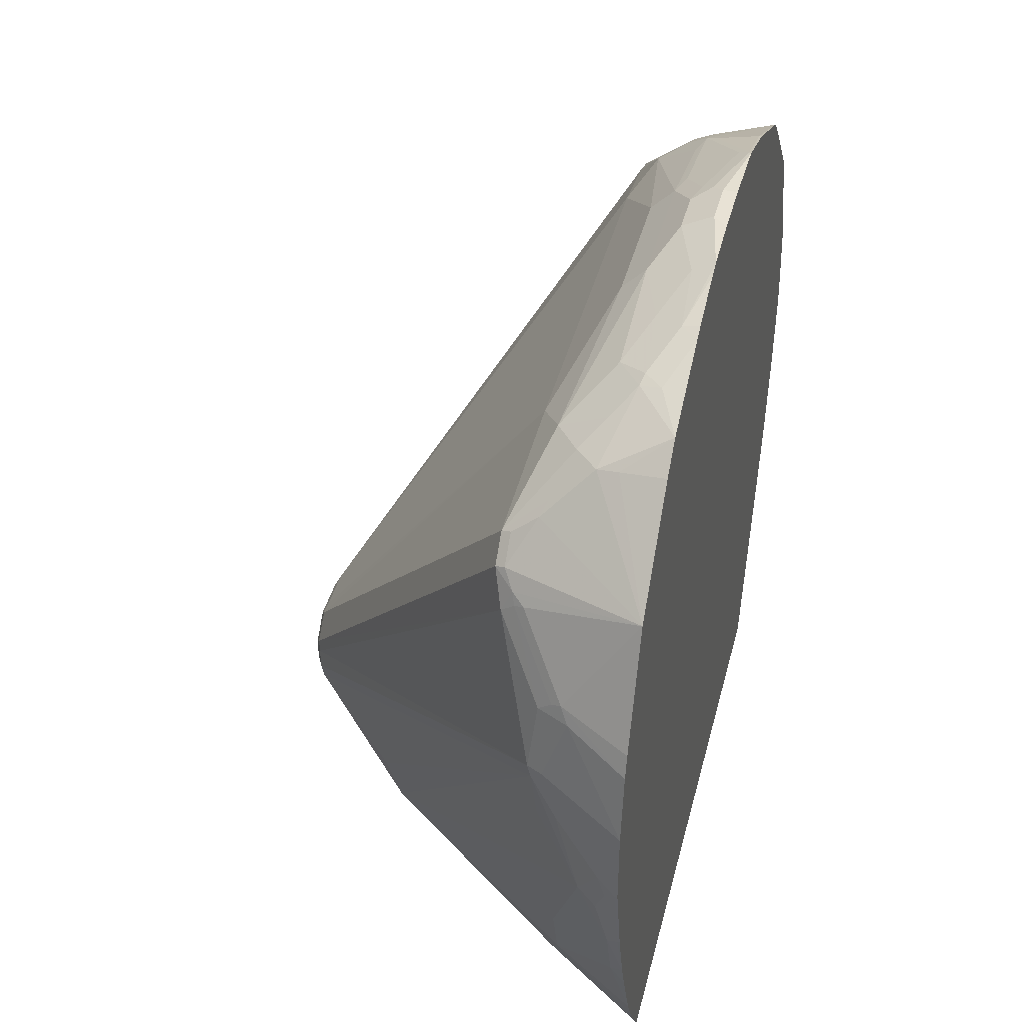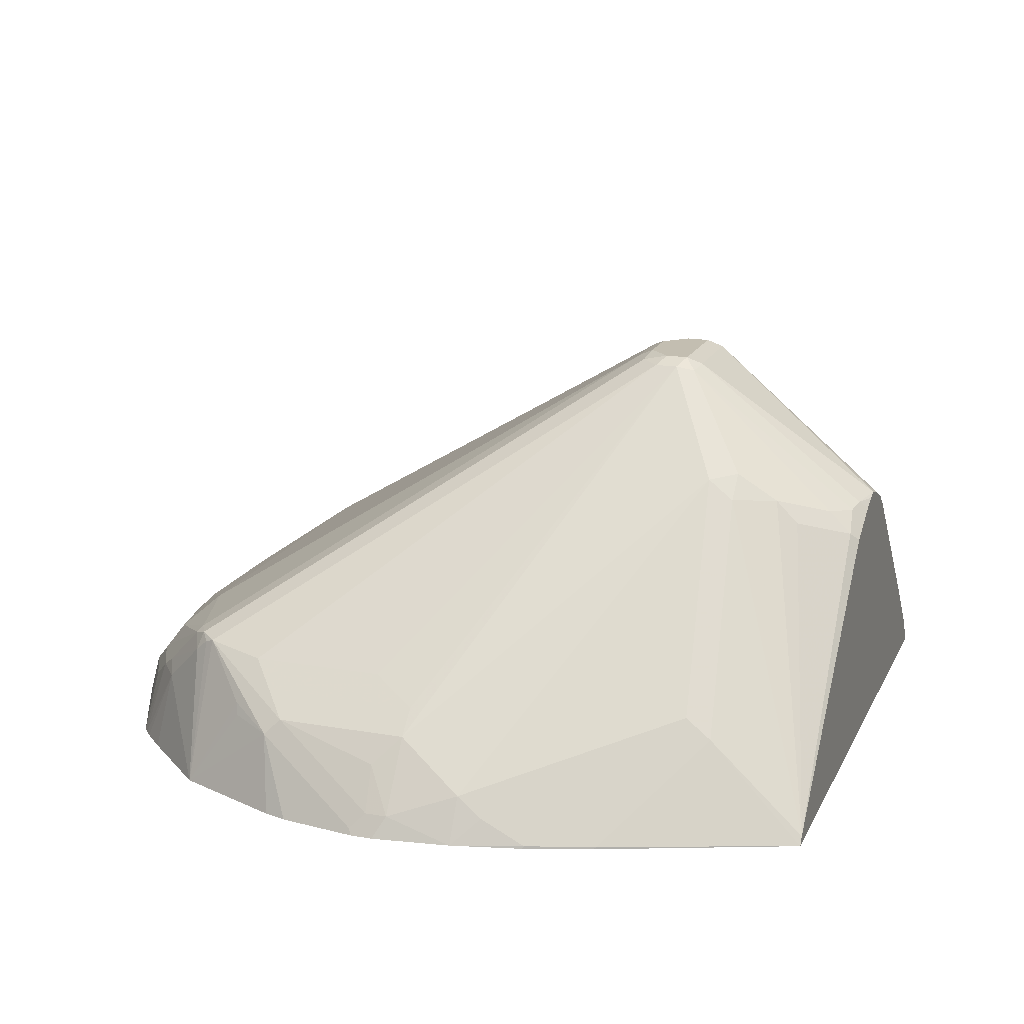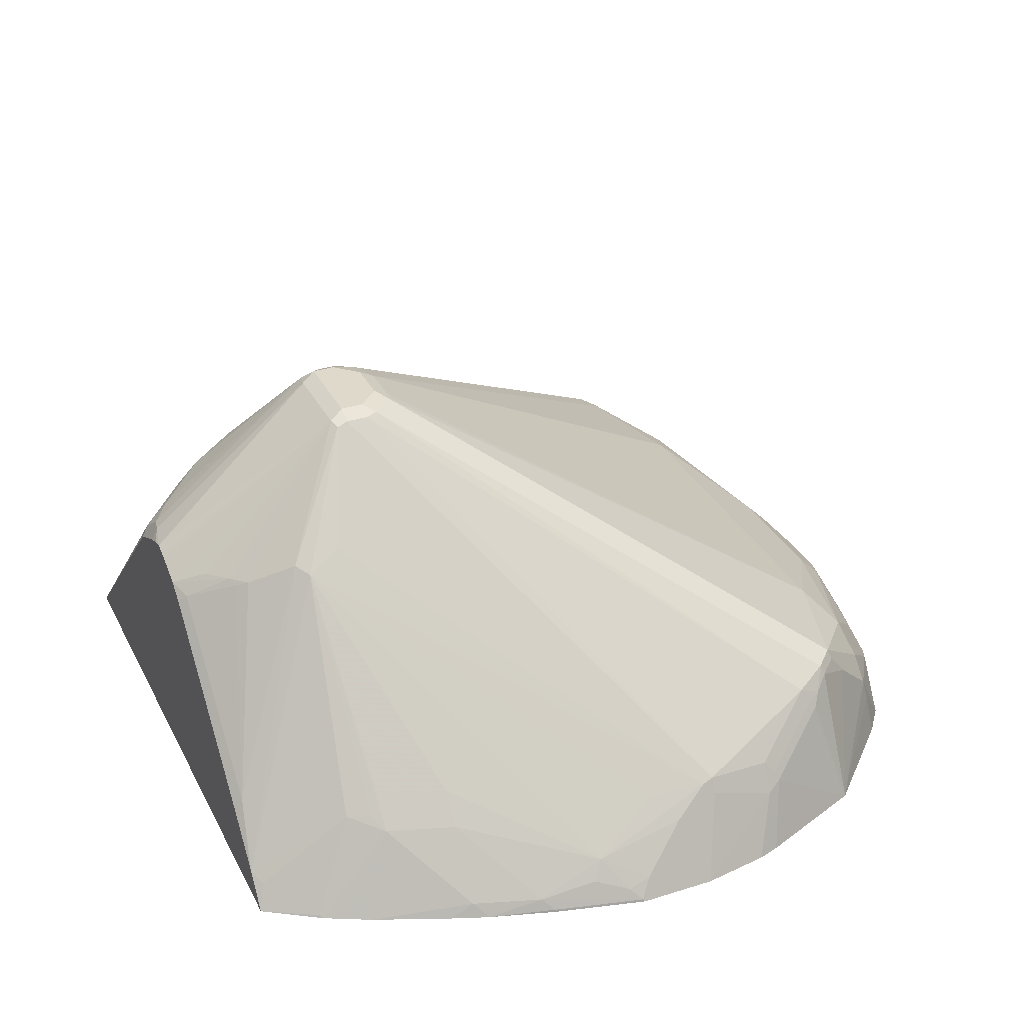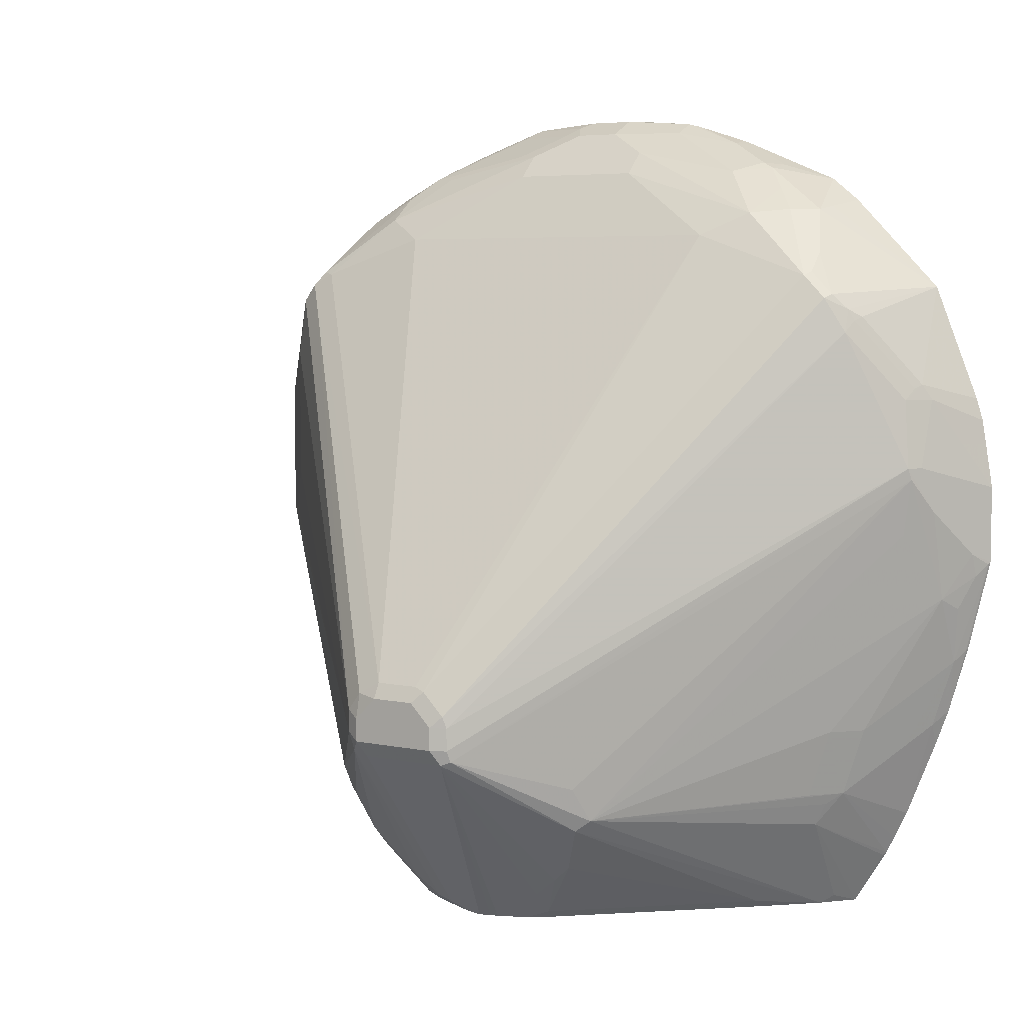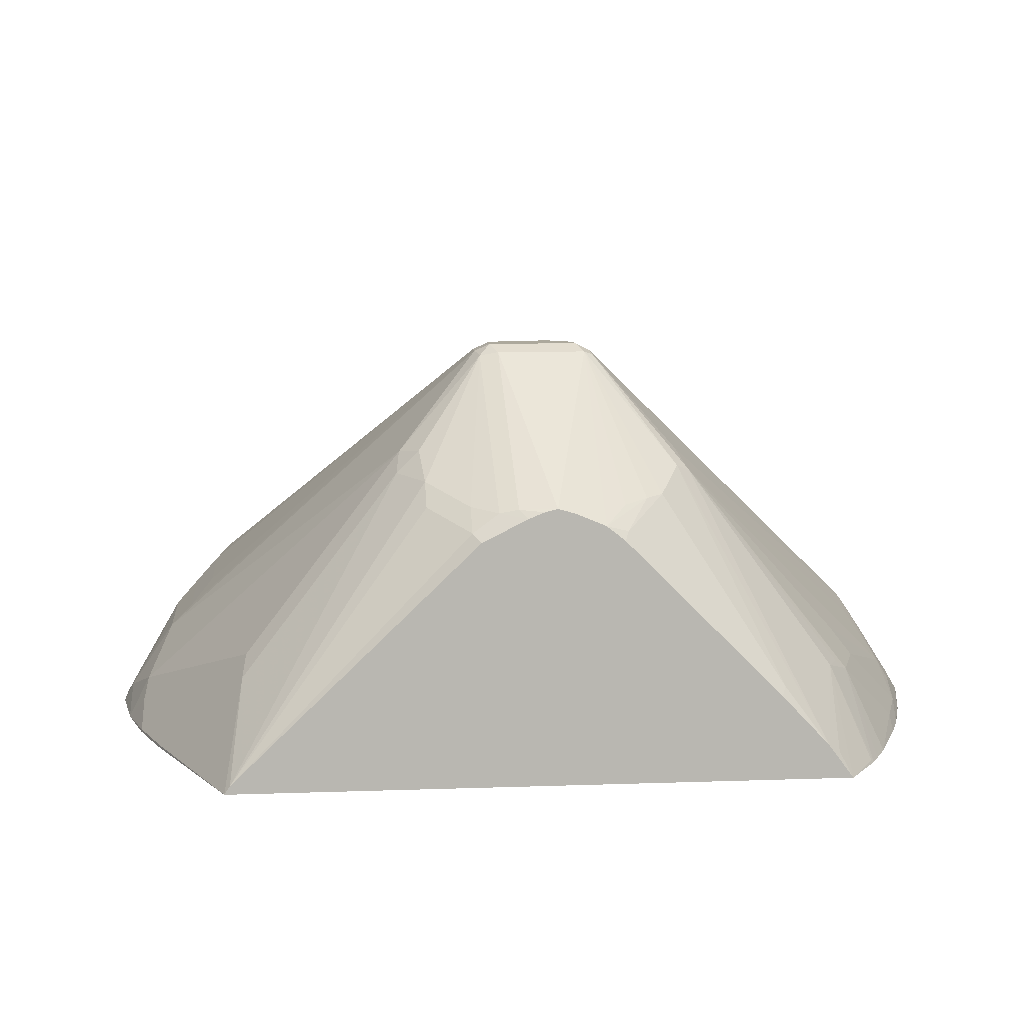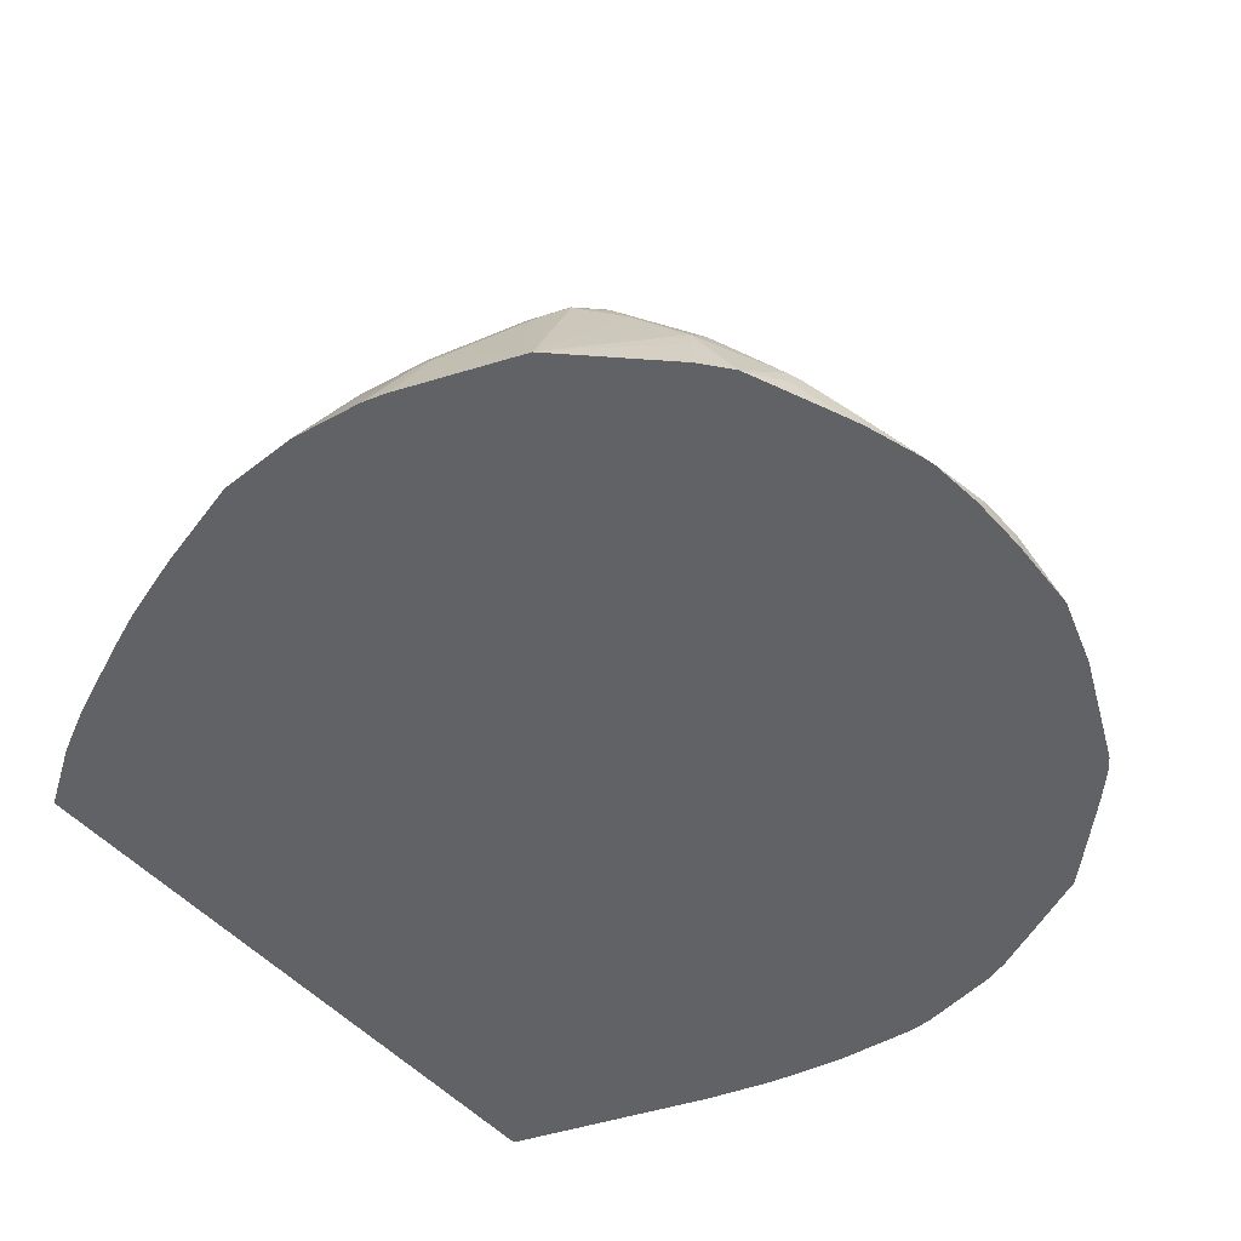
<metadata>
{"format":"obj","ext":"obj","renderer":"f3d","projection":"perspective","resolution":1024,"background":"white","views":[{"elev":40.7,"azim":104.0,"up":"+Y"},{"elev":17.2,"azim":-70.6,"up":"+Z"},{"elev":32.3,"azim":66.3,"up":"+Z"},{"elev":5.2,"azim":34.1,"up":"+Y"},{"elev":8.5,"azim":-5.7,"up":"+Z"},{"elev":-50.7,"azim":130.4,"up":"+Z"}]}
</metadata>
<code>
v -0.2353 0.118 0.05602
v -0.2313 0.118 0.06198
v -0.2231 0.1901 0.124
v -0.2892 0.2562 0.05785
v -0.2901 0.2581 0.05602
v 0.2198 0.118 0.05602
v -0.2311 0.118 0.06222
v -0.2203 0.2094 0.1378
v -0.2699 0.292 0.1047
v -0.2865 0.2755 0.07164
v -0.1074 0.2067 0.2727
v -0.1047 0.2259 0.2865
v -0.3058 0.3058 0.05785
v -0.3067 0.3076 0.05602
v 0.246 0.1589 0.05602
v 0.2438 0.157 0.05785
v 0.219 0.1901 0.124
v 0.2107 0.124 0.07438
v 0.2018 0.118 0.08038
v -0.05185 0.118 0.2337
v -0.05781 0.124 0.2397
v -0.08812 0.1598 0.2534
v -0.08812 0.1763 0.27
v -0.303 0.3582 0.08818
v -0.09088 0.2067 0.2892
v -0.04127 0.2562 0.3554
v -0.04403 0.27 0.3581
v -0.2865 0.4077 0.1212
v -0.3058 0.3389 0.07438
v -0.3191 0.3586 0.05602
v 0.2525 0.1717 0.05602
v 0.2376 0.2149 0.1157
v 0.2273 0.2067 0.124
v 0.1115 0.2067 0.2727
v 0.1012 0.1984 0.2769
v 0.1694 0.124 0.124
v 0.1991 0.118 0.08342
v -0.01878 0.118 0.2502
v -0.03852 0.1268 0.2534
v -0.05781 0.1405 0.2562
v -0.3195 0.4077 0.07164
v -0.02749 0.2535 0.3581
v -0.03301 0.2645 0.3636
v -0.04403 0.2865 0.3581
v -0.2534 0.4408 0.1543
v -0.2699 0.4077 0.1378
v -0.2865 0.5068 0.1212
v -0.3003 0.427 0.1019
v -0.3274 0.4165 0.05602
v 0.2626 0.1919 0.05602
v 0.2706 0.2479 0.08266
v 0.2541 0.2645 0.1157
v 0.2203 0.2149 0.1378
v 0.1047 0.2314 0.2865
v 0.04544 0.2562 0.3554
v 0.2369 0.2645 0.1378
v 0.303 0.3636 0.08818
v 0.2865 0.4133 0.1212
v 0.2933 0.4545 0.124
v 0.03852 0.2535 0.3581
v 0.08466 0.1653 0.2603
v 0.1664 0.118 0.118
v 0.07851 0.157 0.2562
v 0.08678 0.124 0.2066
v 0.1334 0.118 0.151
v -0.00705 0.118 0.255
v -0.02474 0.124 0.2562
v -0.3195 0.4242 0.07164
v 0.002243 0.118 0.2573
v -0.03301 0.281 0.3636
v 0.03301 0.2645 0.3636
v -0.03301 0.2996 0.3595
v -0.2314 0.5971 0.1612
v -0.2424 0.584 0.1598
v -0.2534 0.5399 0.1543
v -0.2699 0.5234 0.1378
v -0.292 0.5179 0.1102
v -0.3274 0.4329 0.05602
v 0.2855 0.2479 0.05602
v 0.2872 0.2645 0.06613
v 0.3037 0.3141 0.06613
v 0.04403 0.2645 0.3581
v 0.292 0.4628 0.1267
v 0.3099 0.3554 0.07438
v 0.3202 0.3802 0.06613
v 0.3195 0.3967 0.07164
v 0.303 0.4297 0.1047
v 0.0107 0.118 0.2549
v 0.01615 0.118 0.2532
v 0.03711 0.118 0.2444
v 0.05371 0.1405 0.2562
v 0.07159 0.1543 0.2589
v 0.05371 0.124 0.2397
v 0.05069 0.118 0.2337
v 0.1003 0.118 0.1841
v -0.3251 0.4352 0.06062
v -0.01647 0.2976 0.3636
v 0.03301 0.281 0.3636
v -0.01647 0.3086 0.3581
v -0.2148 0.606 0.1598
v -0.2231 0.6074 0.157
v -0.2369 0.6005 0.1488
v -0.2396 0.5909 0.157
v -0.2791 0.59 0.05602
v -0.2727 0.5495 0.124
v -0.2768 0.5475 0.1157
v -0.314 0.5076 0.05602
v -0.2975 0.5124 0.0992
v -0.3191 0.4908 0.05602
v 0.2956 0.2746 0.05602
v 0.3099 0.3224 0.05785
v 0.3264 0.3885 0.05785
v 0.04403 0.281 0.3581
v 0.3274 0.3903 0.05602
v 0.3274 0.4462 0.05602
v 0.2975 0.4628 0.1157
v 0.2865 0.5124 0.1212
v 0.2534 0.5619 0.1543
v 0.01647 0.2976 0.3636
v 0.04127 0.2893 0.3595
v -0.1322 0.6336 0.1543
v 0.01647 0.3086 0.3581
v -0.1653 0.6501 0.1378
v -0.1736 0.657 0.124
v -0.2066 0.6405 0.124
v -0.2203 0.6336 0.1157
v -0.2268 0.646 0.05602
v -0.314 0.4959 0.06613
v 0.3108 0.3242 0.05602
v 0.3191 0.4959 0.05602
v 0.2975 0.5124 0.0992
v 0.292 0.5234 0.1047
v 0.2892 0.5206 0.1116
v 0.2562 0.5702 0.1446
v 0.2521 0.5785 0.1467
v 0.2396 0.5868 0.1612
v 0.02474 0.3058 0.3595
v -0.04954 0.6831 0.1212
v 0.1322 0.6336 0.1543
v -0.1653 0.6673 0.1157
v -0.04954 0.6997 0.1047
v -0.1322 0.6831 0.1047
v -0.1983 0.6508 0.1157
v -0.205 0.6673 0.05602
v -0.2103 0.6625 0.05602
v 0.314 0.512 0.05602
v 0.2806 0.5949 0.05602
v 0.2589 0.573 0.1378
v 0.2424 0.5895 0.1543
v 0.2231 0.6033 0.1612
v 0.04954 0.6831 0.1212
v 0.1653 0.6501 0.1378
v -0.1487 0.6839 0.0992
v -0.01647 0.7162 0.08818
v -0.06608 0.7004 0.0992
v 0.04954 0.6997 0.1047
v -0.1818 0.6673 0.0992
v -0.1983 0.6722 0.05602
v 0.2313 0.6445 0.05602
v 0.2093 0.6556 0.08818
v 0.2066 0.6528 0.1033
v 0.2231 0.6198 0.1364
v 0.2258 0.606 0.1543
v 0.2148 0.6281 0.1323
v 0.19 0.6528 0.1199
v 0.1736 0.6694 0.1033
v 0.1322 0.6831 0.1047
v -0.08261 0.7169 0.06613
v -0.1405 0.6901 0.09092
v -0.01647 0.7273 0.06613
v -0.02474 0.7231 0.07438
v -0.03301 0.7169 0.08266
v 0.01647 0.7162 0.08818
v 0.09914 0.6997 0.08818
v -0.1239 0.7066 0.05785
v -0.1221 0.7075 0.05602
v 0.2148 0.6611 0.05602
v 0.1983 0.6741 0.05602
v 0.1937 0.6777 0.05602
v 0.157 0.6859 0.08679
v 0.1487 0.6901 0.08471
v -0.07434 0.7231 0.05785
v -0.01647 0.7273 0.05602
v -0.07248 0.7241 0.05602
v 0.01647 0.7273 0.06613
v 0.06608 0.7162 0.07164
v 0.1157 0.7066 0.06821
v 0.1259 0.7053 0.05602
v 0.1598 0.6887 0.07164
v 0.0266 0.7273 0.05602
v 0.06608 0.7241 0.05602
v 0.1157 0.7093 0.05602
v 0.07671 0.7214 0.05602
f 107 128 108
f 101 125 102
f 108 128 109
f 107 109 128
f 104 126 127
f 104 106 105
f 102 126 104
f 102 125 126
f 102 104 103
f 99 139 121
f 101 123 124
f 100 121 123
f 100 123 101
f 99 122 139
f 99 121 100
f 98 137 119
f 110 129 111
f 98 120 137
f 98 113 120
f 101 124 125
f 111 129 112
f 120 136 150
f 113 118 120
f 123 142 153
f 97 122 99
f 123 141 142
f 123 138 141
f 123 140 124
f 122 137 139
f 121 151 138
f 121 139 151
f 121 138 123
f 112 129 114
f 120 150 137
f 118 136 120
f 118 135 136
f 118 134 135
f 117 134 118
f 117 133 134
f 117 132 133
f 117 131 132
f 115 131 116
f 115 130 131
f 119 137 122
f 97 119 122
f 77 106 104
f 90 93 92
f 123 153 140
f 74 76 75
f 74 105 77
f 74 104 105
f 74 103 104
f 73 99 100
f 73 103 74
f 73 102 103
f 73 101 102
f 77 104 107
f 73 100 101
f 72 97 99
f 71 113 98
f 71 82 113
f 70 97 72
f 68 77 96
f 68 96 78
f 66 69 67
f 64 95 65
f 64 94 95
f 72 99 73
f 77 107 108
f 77 108 78
f 77 78 96
f 90 94 93
f 86 114 87
f 86 112 114
f 85 112 86
f 84 112 85
f 83 118 113
f 83 117 118
f 83 131 117
f 83 116 131
f 83 115 116
f 83 114 115
f 83 87 114
f 82 83 113
f 81 112 84
f 81 111 112
f 81 110 111
f 80 110 81
f 79 110 80
f 78 108 109
f 187 193 191
f 77 105 106
f 90 92 91
f 124 140 143
f 141 156 173
f 125 143 126
f 167 180 181
f 167 181 174
f 161 164 162
f 161 165 164
f 161 166 165
f 161 180 166
f 161 179 180
f 160 179 161
f 160 178 179
f 168 172 171
f 160 177 178
f 158 175 176
f 158 169 175
f 156 186 173
f 156 174 186
f 156 167 174
f 154 185 170
f 154 173 185
f 154 171 172
f 154 170 171
f 159 177 160
f 153 158 157
f 168 171 182
f 170 183 184
f 64 93 94
f 187 192 193
f 187 188 192
f 186 187 191
f 185 191 190
f 185 186 191
f 181 189 188
f 181 188 187
f 180 189 181
f 169 182 175
f 179 189 180
f 175 184 176
f 175 182 184
f 174 187 186
f 174 181 187
f 173 186 185
f 171 184 182
f 170 190 183
f 170 185 190
f 170 184 171
f 179 188 189
f 153 169 158
f 153 182 169
f 153 168 182
f 139 152 151
f 139 150 152
f 138 156 141
f 138 151 156
f 137 150 139
f 136 163 150
f 136 149 163
f 135 147 149
f 135 148 147
f 140 153 157
f 135 149 136
f 132 134 133
f 132 148 134
f 132 147 148
f 132 146 147
f 130 132 131
f 130 146 132
f 126 145 127
f 126 144 145
f 126 143 144
f 134 148 135
f 140 157 143
f 141 154 172
f 141 172 155
f 153 172 168
f 153 155 172
f 152 167 156
f 152 180 167
f 152 166 180
f 152 165 166
f 151 152 156
f 150 165 152
f 150 164 165
f 150 162 164
f 150 163 162
f 149 162 163
f 147 162 149
f 147 161 162
f 147 160 161
f 147 159 160
f 143 158 144
f 143 157 158
f 141 173 154
f 141 153 142
f 141 155 153
f 124 143 125
f 63 93 64
f 47 68 48
f 61 92 63
f 7 20 21
f 6 18 19
f 6 17 18
f 6 16 17
f 6 15 16
f 4 14 5
f 4 13 14
f 4 10 13
f 3 12 8
f 7 21 22
f 3 11 12
f 3 10 4
f 3 9 10
f 3 8 9
f 2 7 3
f 1 7 2
f 1 20 7
f 1 38 20
f 1 66 38
f 1 69 66
f 3 7 11
f 1 88 69
f 7 22 23
f 8 24 9
f 19 34 35
f 17 34 19
f 17 33 34
f 17 32 33
f 17 19 18
f 15 17 16
f 15 32 17
f 15 31 32
f 13 30 14
f 7 23 11
f 13 29 30
f 12 28 24
f 12 27 28
f 12 26 27
f 12 25 26
f 11 25 12
f 11 23 25
f 10 24 13
f 9 24 10
f 8 12 24
f 13 24 29
f 19 35 36
f 1 89 88
f 1 94 90
f 1 191 193
f 1 190 191
f 1 183 190
f 1 184 183
f 63 92 93
f 1 158 176
f 1 144 158
f 1 145 144
f 1 127 145
f 1 193 192
f 1 104 127
f 1 109 107
f 1 78 109
f 1 49 78
f 1 30 49
f 1 14 30
f 1 5 14
f 1 4 5
f 1 3 4
f 1 2 3
f 1 107 104
f 1 90 89
f 1 192 188
f 1 179 178
f 1 95 94
f 1 65 95
f 1 62 65
f 1 37 62
f 1 19 37
f 1 6 19
f 1 15 6
f 1 31 15
f 1 50 31
f 1 188 179
f 1 79 50
f 1 129 110
f 1 114 129
f 1 115 114
f 1 130 115
f 1 146 130
f 1 147 146
f 1 159 147
f 1 177 159
f 1 178 177
f 1 110 79
f 19 36 37
f 1 176 184
f 20 39 21
f 47 76 74
f 47 77 68
f 45 76 46
f 45 75 76
f 44 74 75
f 44 73 74
f 44 72 73
f 44 70 72
f 43 97 70
f 47 74 77
f 43 119 97
f 43 71 98
f 42 71 43
f 42 60 71
f 42 69 60
f 42 67 69
f 41 48 68
f 41 78 49
f 41 68 78
f 38 67 39
f 43 98 119
f 38 66 67
f 50 79 80
f 51 80 81
f 20 38 39
f 60 92 61
f 60 91 92
f 60 90 91
f 60 89 90
f 60 88 89
f 60 69 88
f 59 87 83
f 57 87 59
f 50 80 51
f 57 86 87
f 57 84 85
f 57 81 84
f 55 83 82
f 55 59 83
f 55 71 60
f 55 82 71
f 54 59 55
f 52 57 56
f 52 81 57
f 57 85 86
f 36 65 62
f 57 59 58
f 36 63 64
f 28 46 76
f 27 46 28
f 27 45 46
f 27 75 45
f 27 44 75
f 27 70 44
f 27 43 70
f 26 43 27
f 26 42 43
f 28 76 47
f 26 67 42
f 26 40 39
f 24 30 29
f 24 41 30
f 24 28 41
f 23 40 26
f 21 23 22
f 21 40 23
f 36 64 65
f 21 39 40
f 26 39 67
f 28 47 48
f 23 26 25
f 30 41 49
f 28 48 41
f 36 61 63
f 35 61 36
f 36 62 37
f 35 55 60
f 34 59 54
f 34 58 59
f 34 57 58
f 34 56 57
f 34 53 56
f 35 60 61
f 34 54 55
f 34 55 35
f 32 50 51
f 32 81 52
f 32 52 56
f 32 51 81
f 32 56 53
f 32 53 34
f 32 34 33
f 31 50 32

</code>
